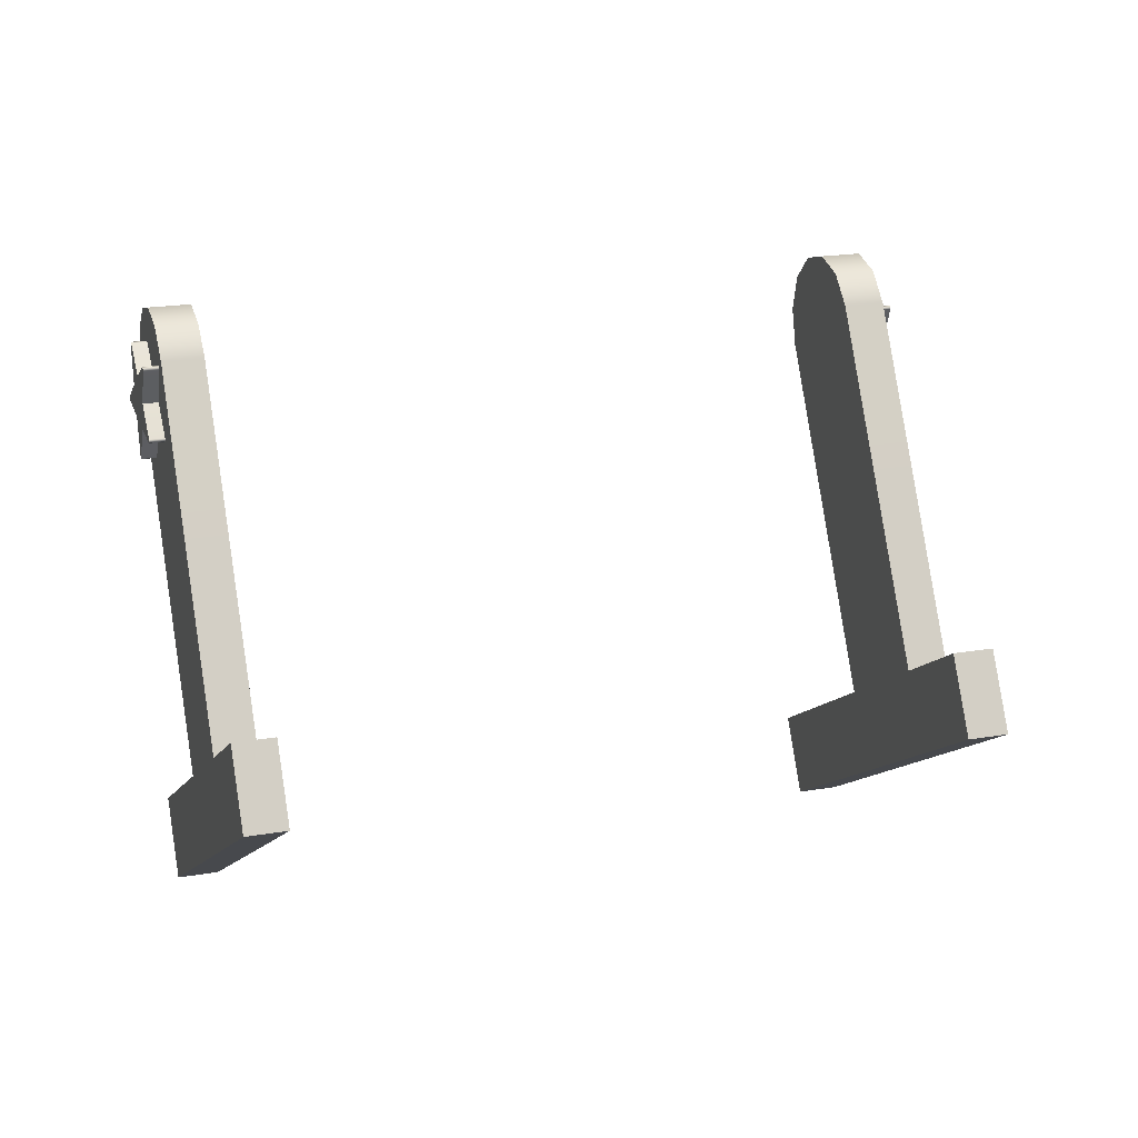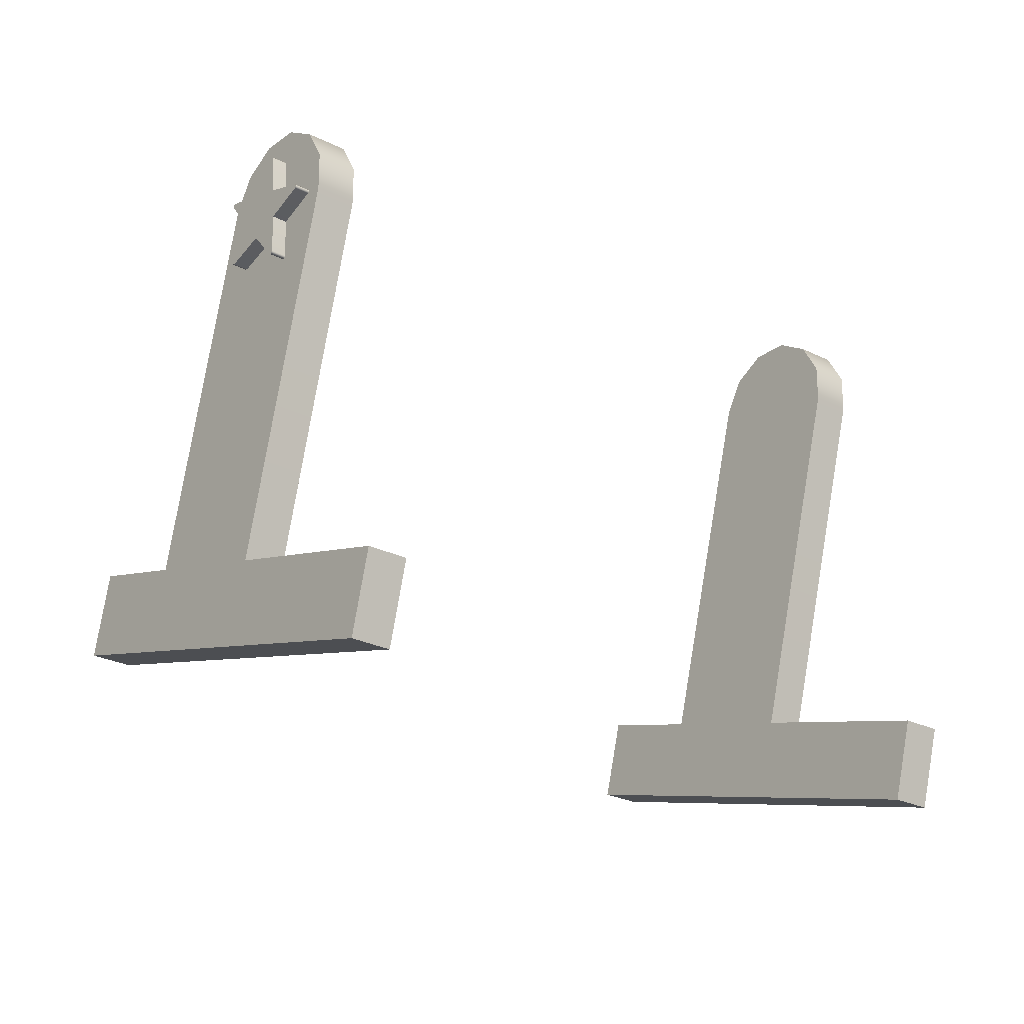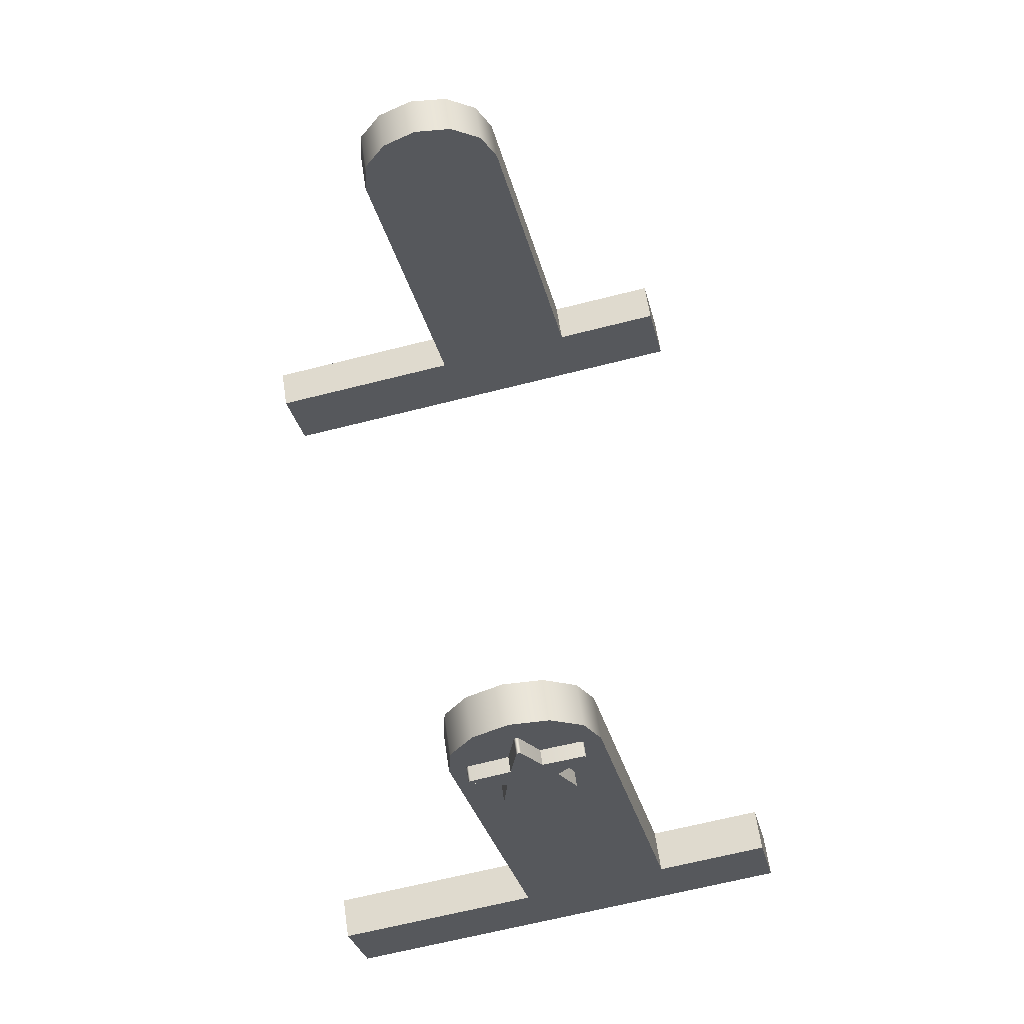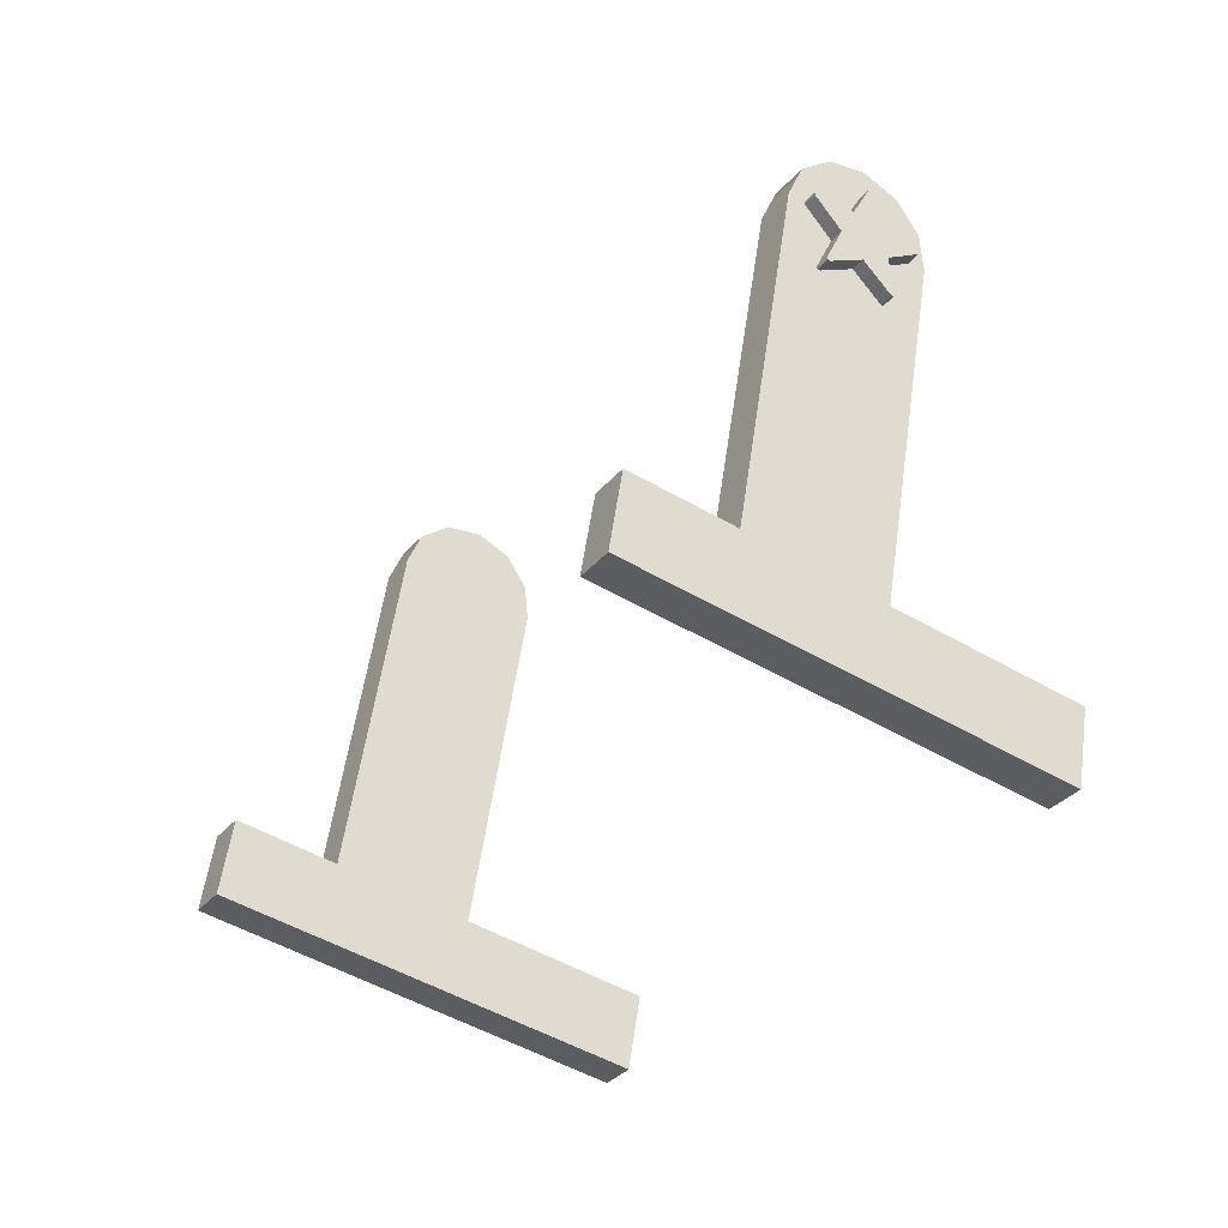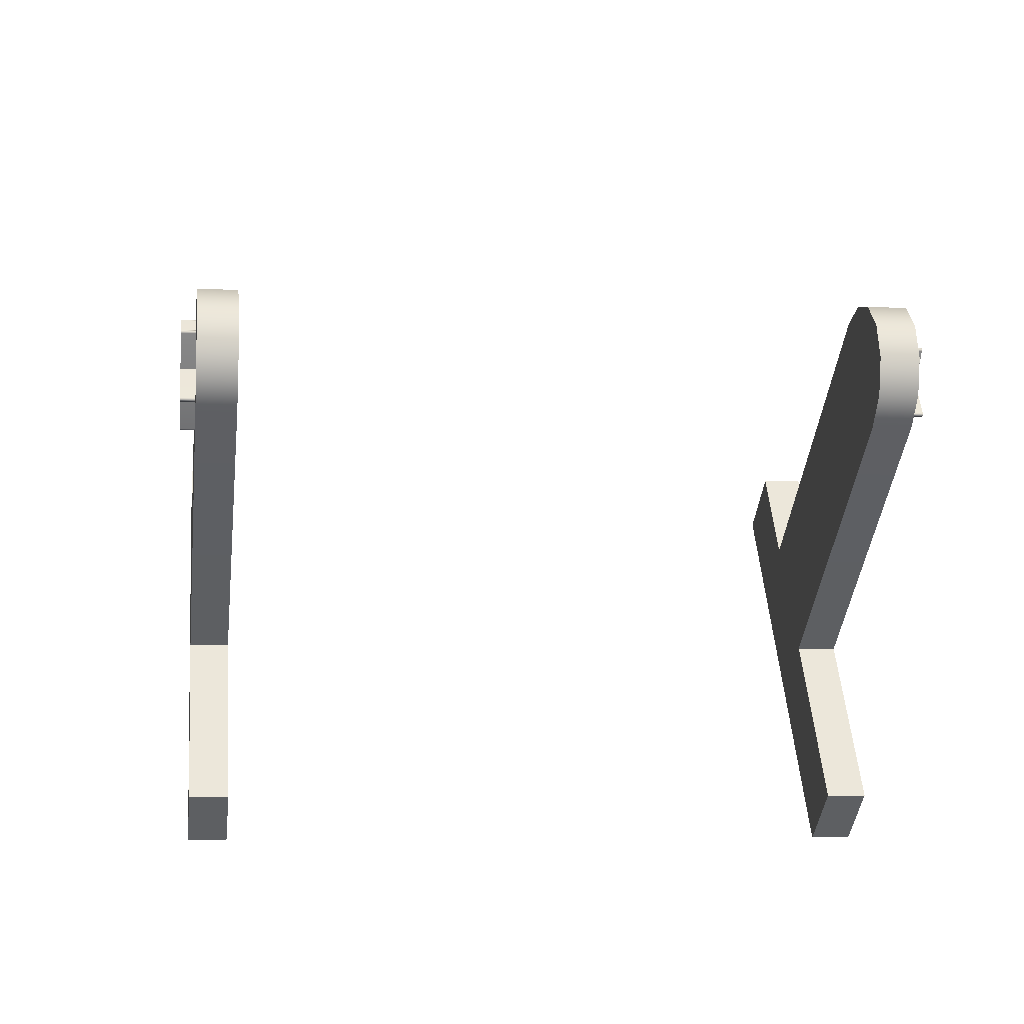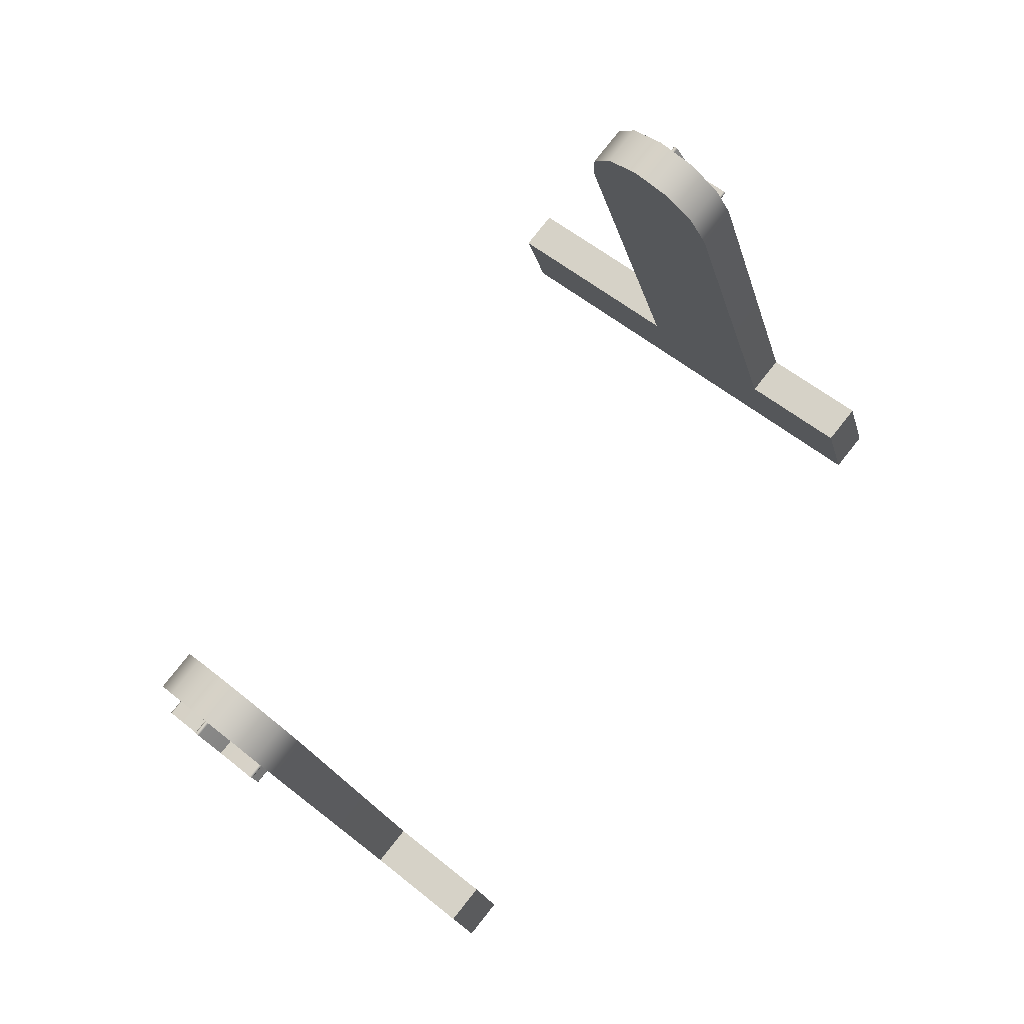
<metadata>
{"format":"obj","ext":"obj","renderer":"f3d","projection":"perspective","resolution":1024,"background":"white","views":[{"elev":2.0,"azim":-157.2,"up":"+Y"},{"elev":70.3,"azim":-2.7,"up":"+Z"},{"elev":54.9,"azim":121.3,"up":"+Y"},{"elev":-25.3,"azim":-82.5,"up":"+Y"},{"elev":36.6,"azim":33.7,"up":"+Y"},{"elev":72.6,"azim":168.2,"up":"+Y"}]}
</metadata>
<code>
g Combined_M_Cmn_GlideCannonSF_Prefab_Mesh
v 537.9 225.4 165.6
v 536.6 224.5 164.2
v 535.1 224.7 165.4
v 536.4 225.6 166.8
v 536.5 225.7 166.9
v 538 225.5 165.6
v 536.4 225.8 166.8
v 537.9 225.6 165.6
v 535.2 226.4 165.2
v 536.7 226.2 163.9
v 536.7 228.3 163.6
v 536.7 226.2 163.9
v 535.2 226.4 165.2
v 535.1 228.5 164.9
v 535.1 228.6 164.8
v 536.6 228.4 163.5
v 535 228.5 164.7
v 536.5 228.3 163.4
v 534.1 226.7 163.9
v 535.7 226.5 162.7
v 534.4 226.9 161
v 535.7 226.5 162.7
v 534.1 226.7 163.9
v 532.8 227.1 162.3
v 532.7 227.1 162.2
v 534.3 226.9 160.9
v 532.7 226.9 162.2
v 534.3 226.7 160.9
v 533.5 225.3 163.3
v 535 225.1 162.1
v 534.2 223.3 161.4
v 535 225.1 162.1
v 533.5 225.3 163.3
v 532.7 223.4 162.7
v 532.7 223.3 162.7
v 534.2 223.1 161.4
v 532.8 223.3 162.8
v 534.3 223.1 161.5
v 534.1 224 164.3
v 535.6 223.8 163
v 536.4 222.3 164.2
v 535.6 223.8 163
v 534.1 224 164.3
v 534.9 222.5 165.5
v 535 222.5 165.6
v 536.5 222.3 164.3
v 535.1 222.6 165.6
v 536.6 222.4 164.4
v 535.1 224.7 165.4
v 536.6 224.5 164.2
v 534.1 226.7 163.9
v 535 228.5 164.7
v 535.1 228.5 164.9
v 535.2 226.4 165.2
v 533.5 225.3 163.3
v 535.1 224.7 165.4
v 534.1 224 164.3
v 534.9 222.5 165.5
v 535.1 222.6 165.6
v 532.8 227.1 162.3
v 532.7 226.9 162.2
v 532.7 223.4 162.7
v 532.8 223.3 162.8
v 536.4 225.6 166.8
v 536.4 225.8 166.8
v 536.5 225.7 166.9
v 535.1 228.6 164.8
v 532.7 227.1 162.2
v 532.7 223.3 162.7
v 535 222.5 165.6
v 539.4 225.2 165.7
v 537.7 225.4 167.1
v 537.8 227.5 166.9
v 539.5 227.3 165.5
v 533.4 205.7 164.8
v 535.1 205.5 163.4
v 539.5 227.3 165.5
v 537.8 227.5 166.9
v 537.2 229.2 165.9
v 538.9 229 164.5
v 536.1 230.2 164.5
v 537.8 230 163
v 534.8 230.1 162.9
v 536.5 229.9 161.5
v 533.6 229 161.6
v 535.3 228.8 160.2
v 535.3 228.8 160.2
v 533.6 229 161.6
v 532.8 227.2 161
v 534.5 227 159.5
v 530.2 207.2 157.3
v 528.5 207.4 158.7
v 535.3 228.8 160.2
v 539.4 225.2 165.7
v 539.5 227.3 165.5
v 534.5 227 159.5
v 530.2 207.2 157.3
v 535.1 205.5 163.4
v 525.7 204.2 152.2
v 526.6 208.6 152.7
v 540.8 198.7 171.3
v 541.8 203.1 171.8
v 536.5 229.9 161.5
v 538.9 229 164.5
v 537.8 230 163
v 537.7 225.4 167.1
v 532.8 227.2 161
v 533.6 229 161.6
v 528.5 207.4 158.7
v 533.4 205.7 164.8
v 523.9 204.4 153.6
v 539.1 198.9 172.7
v 540 203.3 173.2
v 524.9 208.8 154.1
v 537.8 227.5 166.9
v 534.8 230.1 162.9
v 537.2 229.2 165.9
v 536.1 230.2 164.5
v 541.8 203.1 171.8
v 540.8 198.7 171.3
v 539.1 198.9 172.7
v 540 203.3 173.2
v 524.9 208.8 154.1
v 523.9 204.4 153.6
v 525.7 204.2 152.2
v 526.6 208.6 152.7
v 566.7 221.9 141.8
v 568.3 221.7 140.5
v 567 220.8 139.1
v 565.4 221 140.3
v 568.3 221.8 140.6
v 566.8 222 141.8
v 568.3 221.9 140.5
v 566.7 222.1 141.7
v 567 222.5 138.9
v 565.5 222.6 140.1
v 565.5 224.7 139.8
v 567 224.6 138.5
v 567 222.5 138.9
v 565.5 222.6 140.1
v 566.9 224.7 138.5
v 565.4 224.9 139.7
v 566.8 224.6 138.4
v 565.3 224.8 139.6
v 566 222.8 137.6
v 564.5 223 138.8
v 563.2 223.4 137.2
v 564.7 223.2 135.9
v 566 222.8 137.6
v 564.5 223 138.8
v 564.6 223.2 135.8
v 563.1 223.4 137.1
v 564.6 223 135.9
v 563.1 223.2 137.1
v 565.3 221.4 137
v 563.8 221.6 138.3
v 563 219.7 137.6
v 564.5 219.5 136.3
v 565.3 221.4 137
v 563.8 221.6 138.3
v 564.5 219.4 136.3
v 563 219.6 137.6
v 564.6 219.4 136.5
v 563.1 219.5 137.7
v 565.9 220.1 137.9
v 564.4 220.3 139.2
v 565.2 218.8 140.4
v 566.7 218.6 139.1
v 565.9 220.1 137.9
v 564.4 220.3 139.2
v 566.8 218.6 139.3
v 565.3 218.7 140.5
v 566.9 218.7 139.3
v 565.4 218.9 140.6
v 567 220.8 139.1
v 565.4 221 140.3
v 566 222.8 137.6
v 567 222.5 138.9
v 567 224.6 138.5
v 566.8 224.6 138.4
v 565.3 221.4 137
v 567 220.8 139.1
v 565.9 220.1 137.9
v 566.7 218.6 139.1
v 566.9 218.7 139.3
v 564.7 223.2 135.9
v 564.6 223 135.9
v 564.5 219.5 136.3
v 564.6 219.4 136.5
v 568.3 221.7 140.5
v 568.3 221.9 140.5
v 568.3 221.8 140.6
v 566.9 224.7 138.5
v 564.6 223.2 135.8
v 564.5 219.4 136.3
v 566.8 218.6 139.3
v 566.5 221.9 143.2
v 566.6 224 143
v 568.3 223.8 141.6
v 568.2 221.7 141.8
v 563.9 201.9 139.5
v 562.2 202.2 140.9
v 566.6 224 143
v 566 225.7 142.1
v 567.7 225.5 140.6
v 568.3 223.8 141.6
v 566.6 226.5 139.2
v 564.9 226.7 140.6
v 565.3 226.4 137.6
v 563.6 226.6 139
v 564.1 225.3 136.3
v 562.4 225.5 137.7
v 562.4 225.5 137.7
v 561.7 223.7 137.1
v 563.4 223.4 135.7
v 564.1 225.3 136.3
v 557.4 203.9 134.8
v 559.1 203.7 133.4
v 562.4 225.5 137.7
v 566.6 224 143
v 561.7 223.7 137.1
v 566.5 221.9 143.2
v 562.2 202.2 140.9
v 557.4 203.9 134.8
v 567.9 195.4 148.9
v 568.9 199.7 149.4
v 552.8 200.9 129.7
v 553.7 205.2 130.2
v 566 225.7 142.1
v 563.6 226.6 139
v 564.9 226.7 140.6
v 568.2 221.7 141.8
v 568.3 223.8 141.6
v 564.1 225.3 136.3
v 563.4 223.4 135.7
v 559.1 203.7 133.4
v 563.9 201.9 139.5
v 569.6 195.2 147.4
v 554.5 200.7 128.3
v 570.6 199.5 147.9
v 555.5 205 128.8
v 565.3 226.4 137.6
v 567.7 225.5 140.6
v 566.6 226.5 139.2
v 568.9 199.7 149.4
v 570.6 199.5 147.9
v 569.6 195.2 147.4
v 567.9 195.4 148.9
v 555.5 205 128.8
v 553.7 205.2 130.2
v 552.8 200.9 129.7
v 554.5 200.7 128.3
v 535.1 205.5 163.4
v 541.8 203.1 171.8
v 540 203.3 173.2
v 533.4 205.7 164.8
v 563.9 201.9 139.5
v 570.6 199.5 147.9
v 568.9 199.7 149.4
v 562.2 202.2 140.9
v 528.5 207.4 158.7
v 524.9 208.8 154.1
v 526.6 208.6 152.7
v 530.2 207.2 157.3
v 557.4 203.9 134.8
v 553.7 205.2 130.2
v 555.5 205 128.8
v 559.1 203.7 133.4
v 523.9 204.4 153.6
v 539.1 198.9 172.7
v 540.8 198.7 171.3
v 525.7 204.2 152.2
v 552.8 200.9 129.7
v 567.9 195.4 148.9
v 569.6 195.2 147.4
v 554.5 200.7 128.3
g Combined_M_Cmn_GlideCannonSF_Prefab_Mesh_0
f 3 2 1
f 4 3 1
f 4 1 5
f 1 6 5
f 5 6 7
f 6 8 7
f 7 8 9
f 8 10 9
f 13 12 11
f 14 13 11
f 14 11 15
f 11 16 15
f 15 16 17
f 16 18 17
f 17 18 19
f 18 20 19
f 23 22 21
f 24 23 21
f 24 21 25
f 21 26 25
f 25 26 27
f 26 28 27
f 27 28 29
f 28 30 29
f 33 32 31
f 34 33 31
f 34 31 35
f 31 36 35
f 35 36 37
f 36 38 37
f 37 38 39
f 38 40 39
f 43 42 41
f 44 43 41
f 44 41 45
f 41 46 45
f 45 46 47
f 46 48 47
f 47 48 49
f 48 50 49
f 53 52 51
f 54 53 51
f 54 51 55
f 56 54 55
f 55 57 56
f 57 58 56
f 58 59 56
f 51 60 55
f 60 61 55
f 55 62 57
f 62 63 57
f 54 56 64
f 65 54 64
f 66 65 64
f 53 67 52
f 60 68 61
f 62 69 63
f 58 70 59
f 73 72 71
f 74 73 71
f 72 75 71
f 75 76 71
f 79 78 77
f 80 79 77
f 81 79 80
f 82 81 80
f 83 81 82
f 84 83 82
f 85 83 84
f 86 85 84
f 89 88 87
f 90 89 87
f 90 91 89
f 91 92 89
f 95 94 93
f 94 96 93
f 96 94 97
f 94 98 97
f 97 98 99
f 99 100 97
f 98 101 99
f 98 102 101
f 103 95 93
f 103 104 95
f 103 105 104
f 108 107 106
f 106 107 109
f 110 106 109
f 110 109 111
f 112 110 111
f 112 113 110
f 109 114 111
f 115 108 106
f 115 116 108
f 115 117 116
f 117 118 116
f 121 120 119
f 122 121 119
f 125 124 123
f 126 125 123
f 129 128 127
f 130 129 127
f 127 128 131
f 132 127 131
f 132 131 133
f 134 132 133
f 134 133 135
f 136 134 135
f 139 138 137
f 140 139 137
f 137 138 141
f 142 137 141
f 142 141 143
f 144 142 143
f 144 143 145
f 146 144 145
f 149 148 147
f 150 149 147
f 147 148 151
f 152 147 151
f 152 151 153
f 154 152 153
f 154 153 155
f 156 154 155
f 159 158 157
f 160 159 157
f 157 158 161
f 162 157 161
f 162 161 163
f 164 162 163
f 164 163 165
f 166 164 165
f 169 168 167
f 170 169 167
f 167 168 171
f 172 167 171
f 172 171 173
f 174 172 173
f 174 173 175
f 176 174 175
f 179 178 177
f 180 179 177
f 181 177 178
f 181 178 182
f 182 183 181
f 184 183 182
f 185 184 182
f 186 177 181
f 187 186 181
f 188 181 183
f 189 188 183
f 182 178 190
f 178 191 190
f 191 192 190
f 193 179 180
f 194 186 187
f 195 188 189
f 196 184 185
f 199 198 197
f 200 199 197
f 201 200 197
f 202 201 197
f 205 204 203
f 206 205 203
f 205 207 204
f 207 208 204
f 207 209 208
f 209 210 208
f 209 211 210
f 211 212 210
f 215 214 213
f 216 215 213
f 217 214 215
f 218 217 215
f 221 220 219
f 221 222 220
f 222 221 223
f 221 224 223
f 225 223 224
f 225 226 223
f 227 225 224
f 224 228 227
f 220 229 219
f 229 230 219
f 229 231 230
f 234 233 232
f 235 234 232
f 235 232 236
f 232 237 236
f 236 237 238
f 239 236 238
f 237 240 238
f 239 241 236
f 234 242 233
f 242 243 233
f 242 244 243
f 247 246 245
f 248 247 245
f 251 250 249
f 252 251 249
f 255 254 253
f 256 255 253
f 259 258 257
f 260 259 257
f 263 262 261
f 264 263 261
f 267 266 265
f 268 267 265
f 271 270 269
f 272 271 269
f 275 274 273
f 276 275 273

</code>
